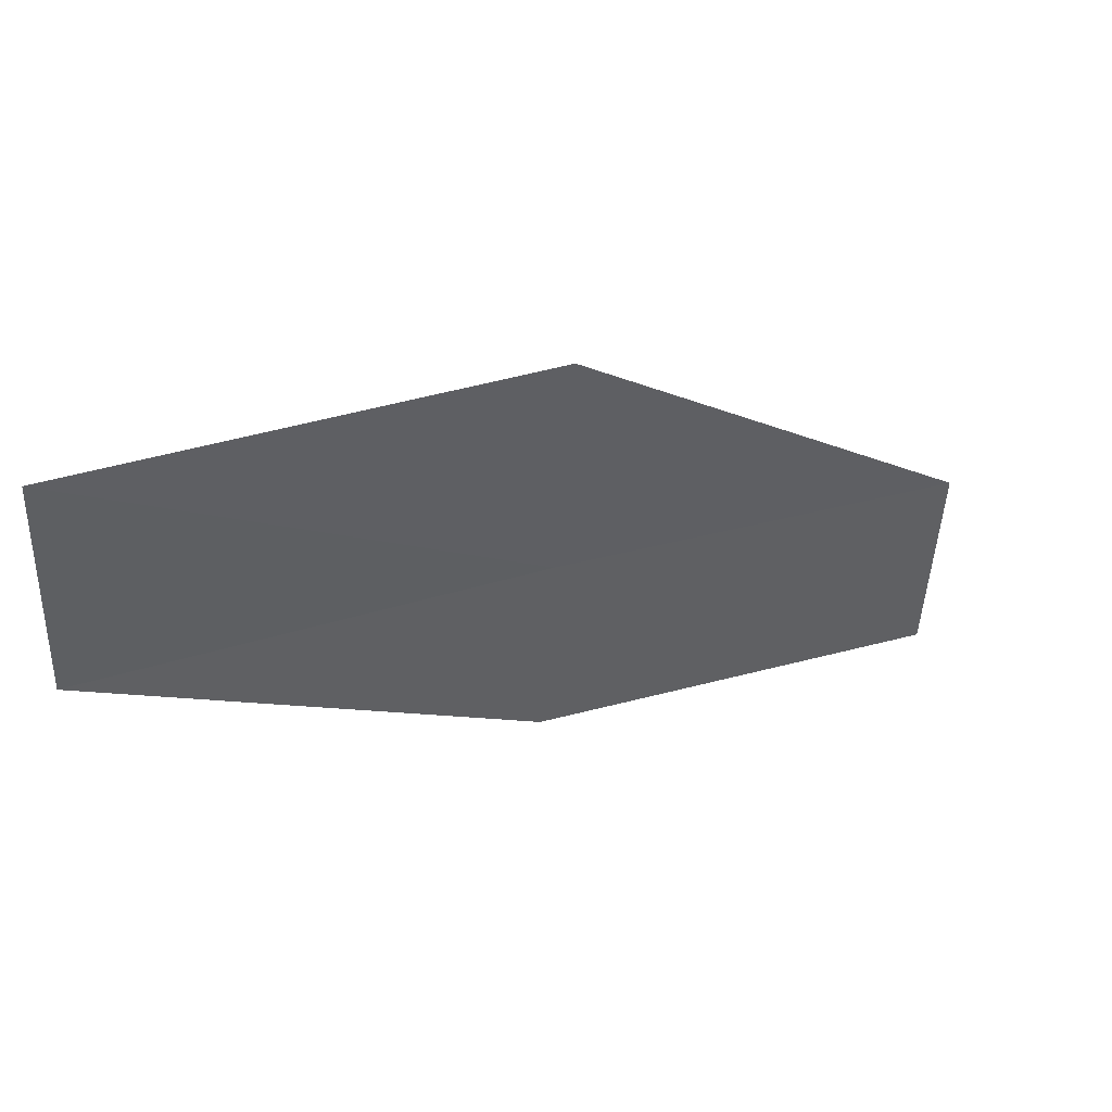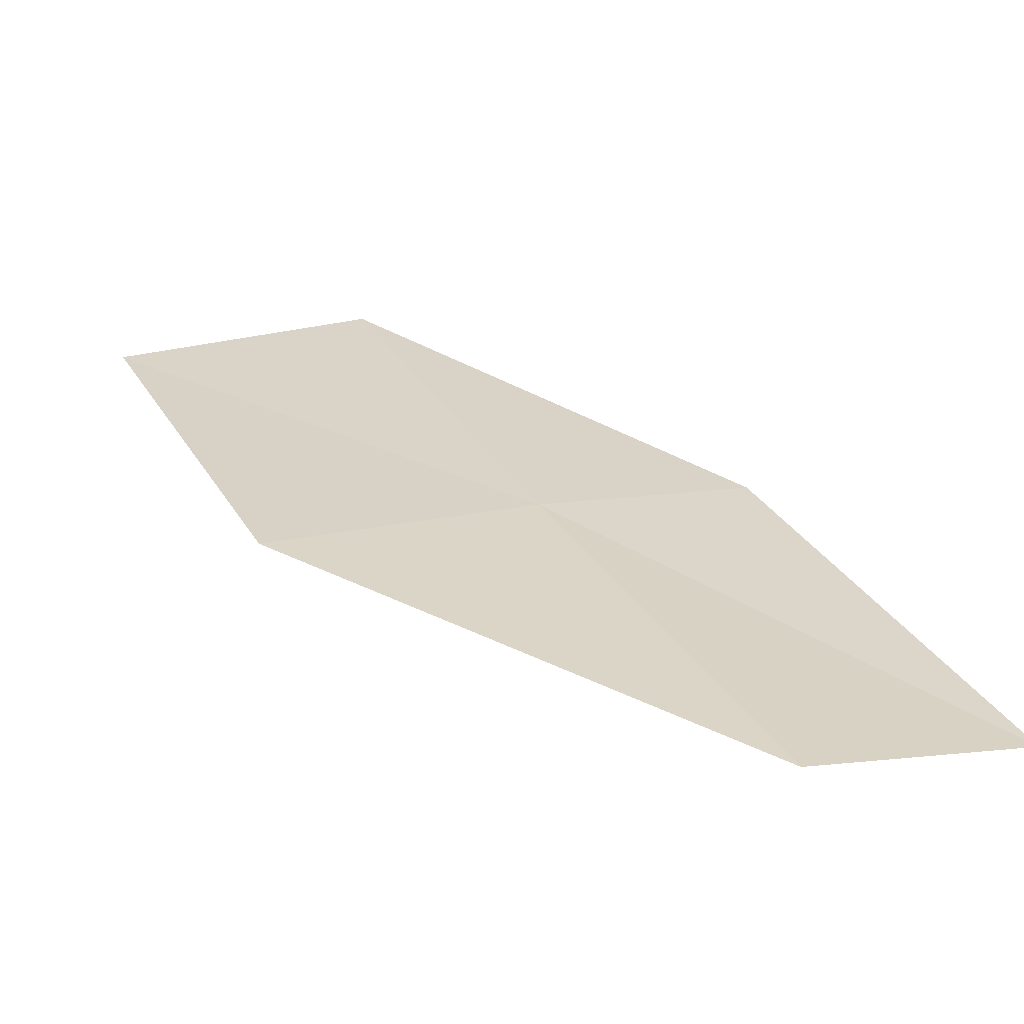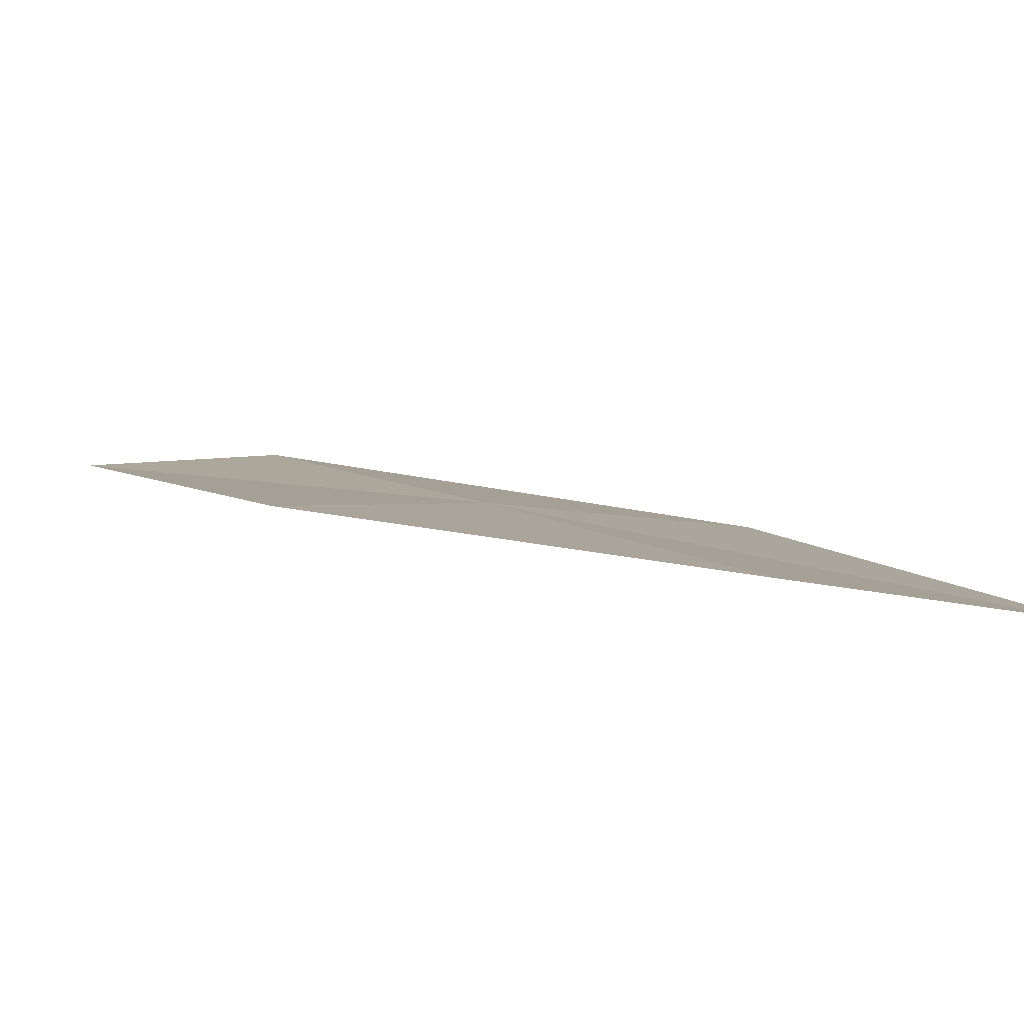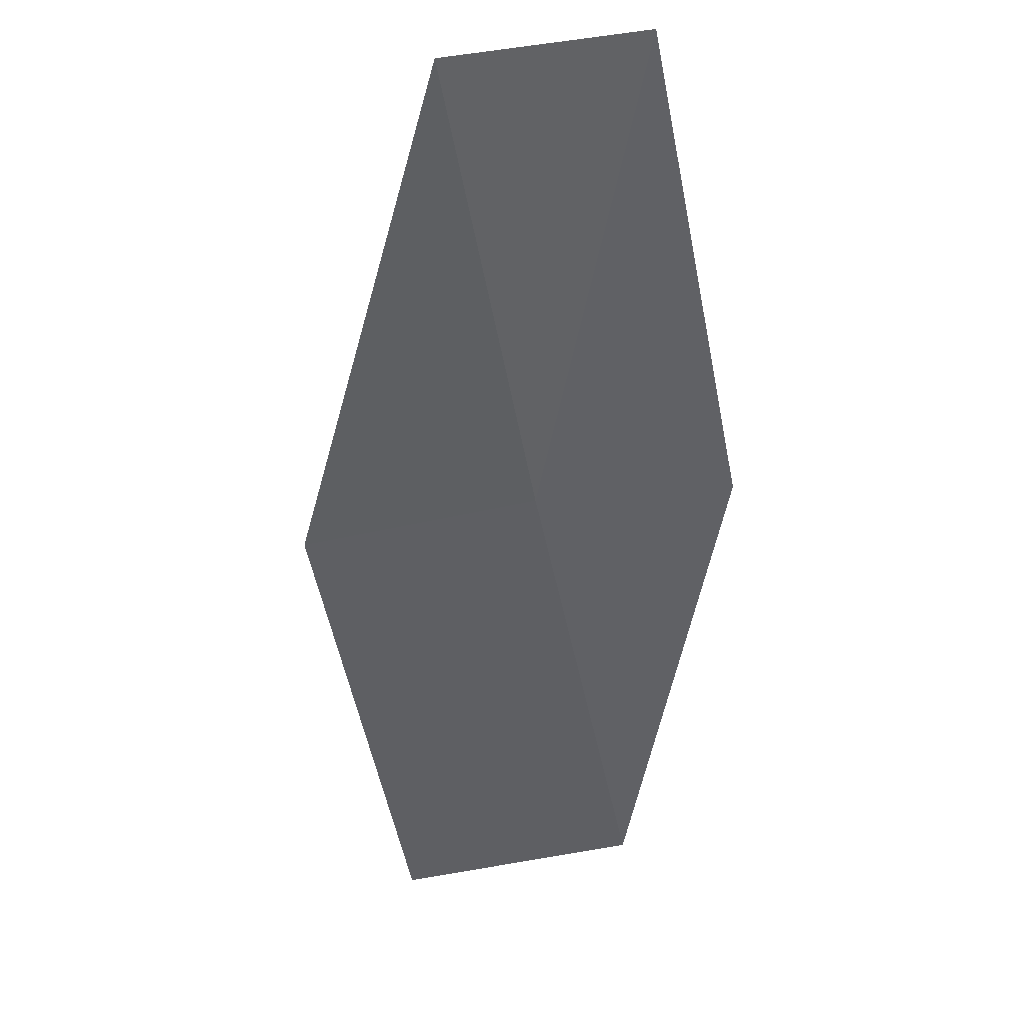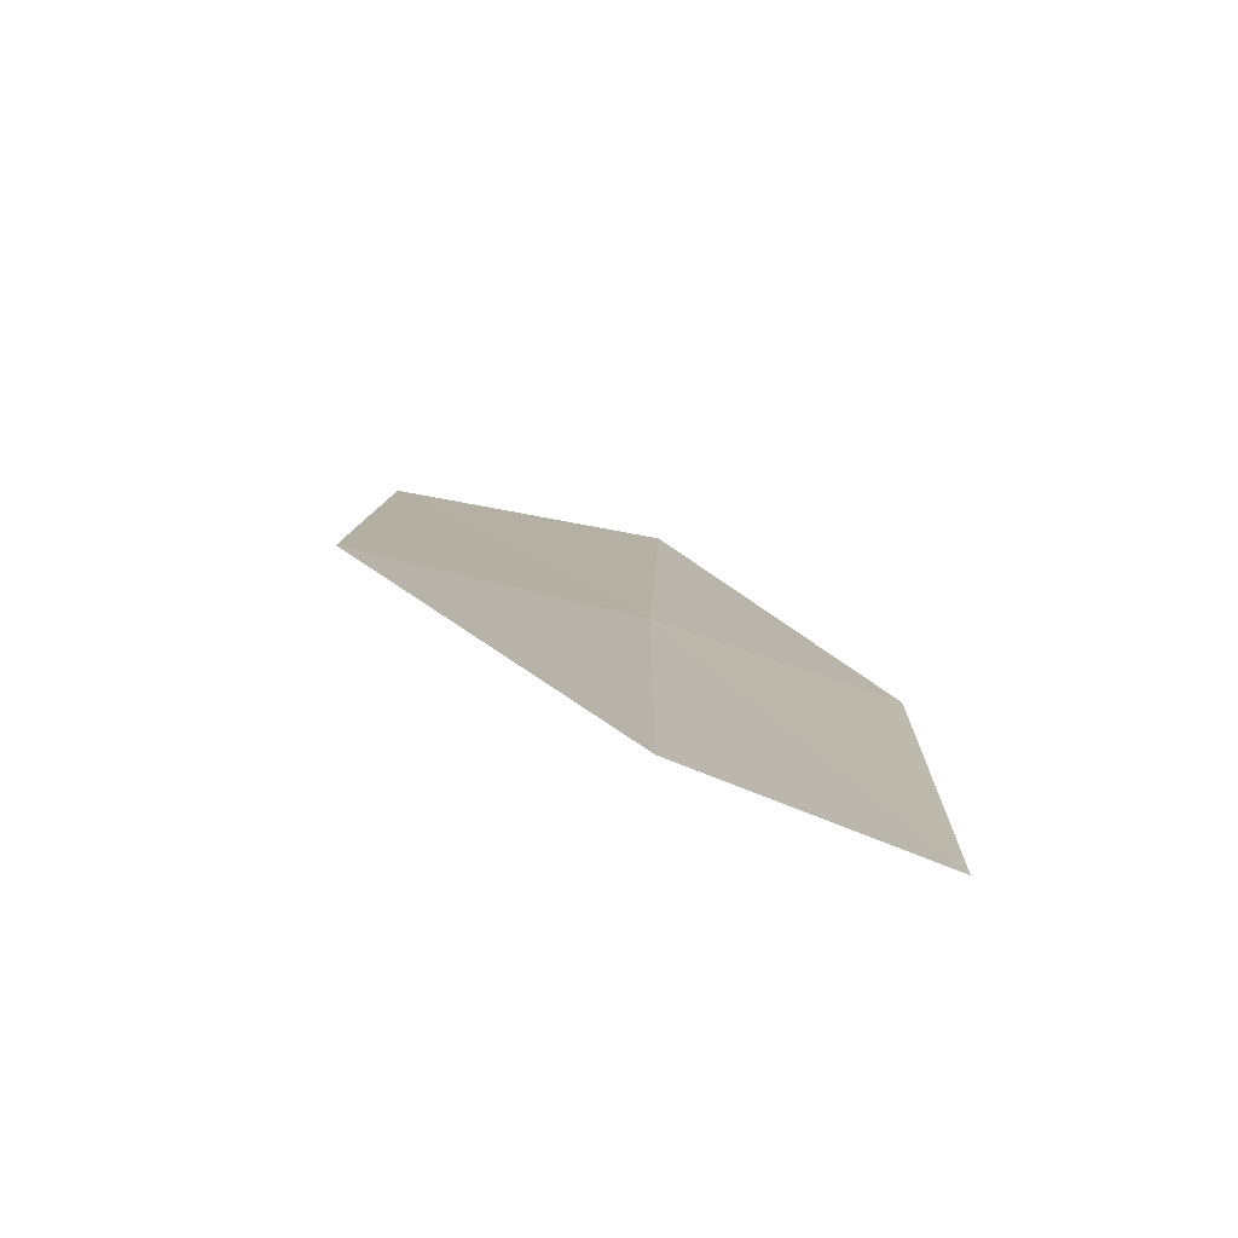
<metadata>
{"format":"obj","ext":"obj","renderer":"f3d","projection":"perspective","resolution":1024,"background":"white","views":[{"elev":-36.6,"azim":86.3,"up":"+Y"},{"elev":60.0,"azim":169.8,"up":"+Y"},{"elev":-24.9,"azim":-16.1,"up":"+Y"},{"elev":-22.4,"azim":-149.6,"up":"+Y"},{"elev":37.9,"azim":-161.1,"up":"+Y"}]}
</metadata>
<code>
v 21.53 12.34 12
v 19.84 13.24 10
v 20.86 13.45 10
v 22.87 12.38 12
v 20.5 12.19 12
v 23.48 11.16 14
v 22.15 11.19 14
f 1 3 2
f 1 4 3
f 1 2 5
f 1 6 4
f 1 7 6
f 1 5 7

</code>
